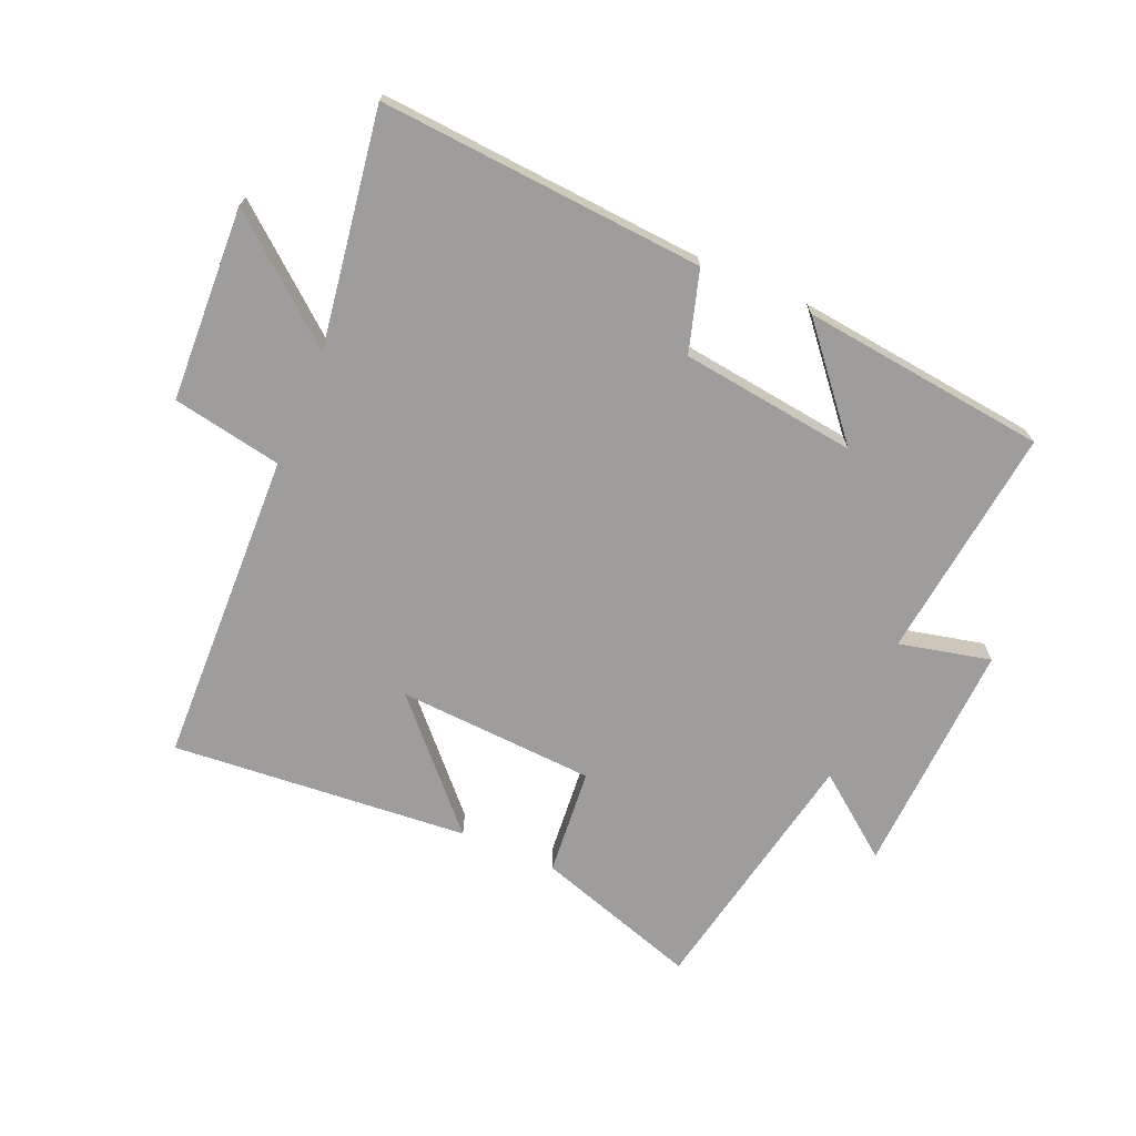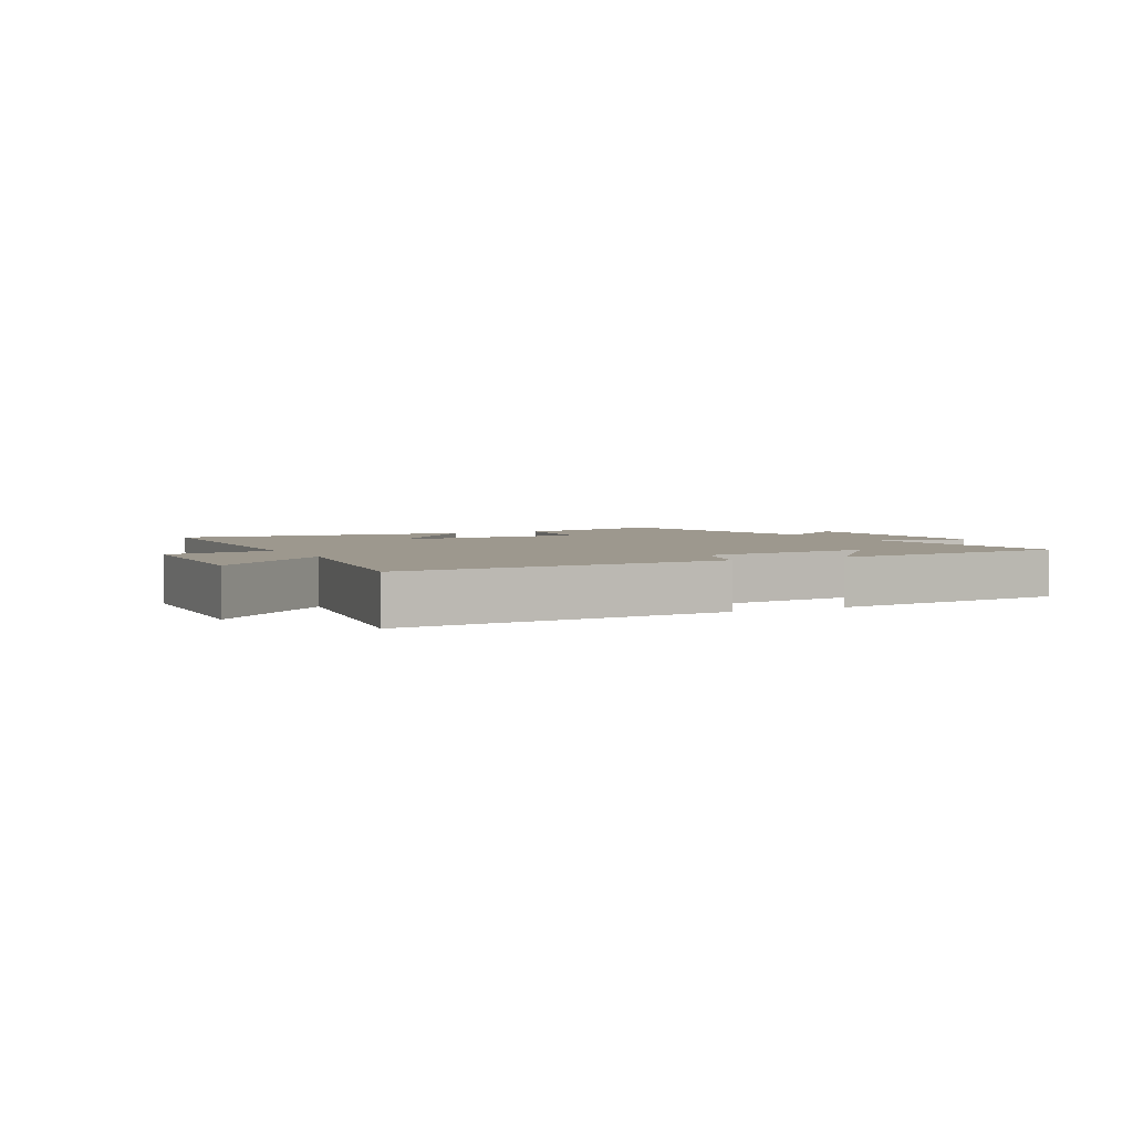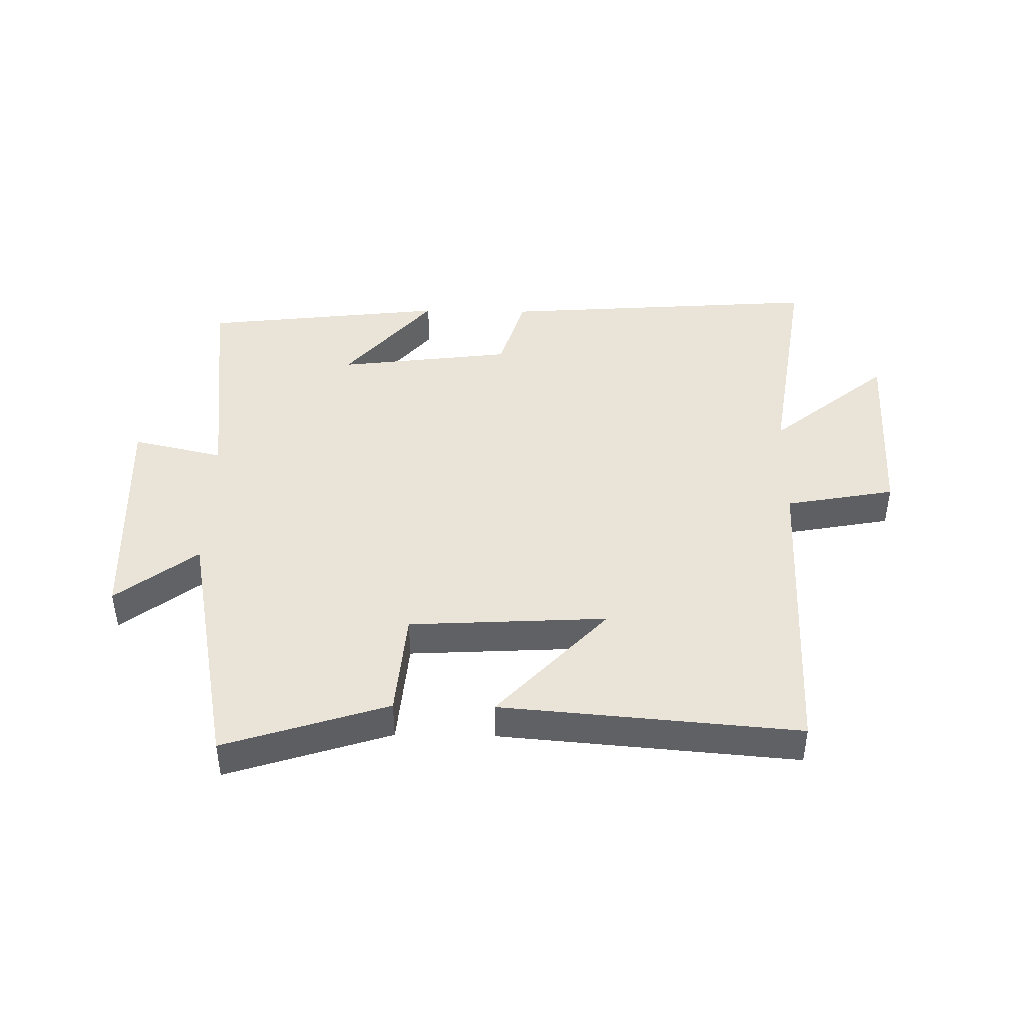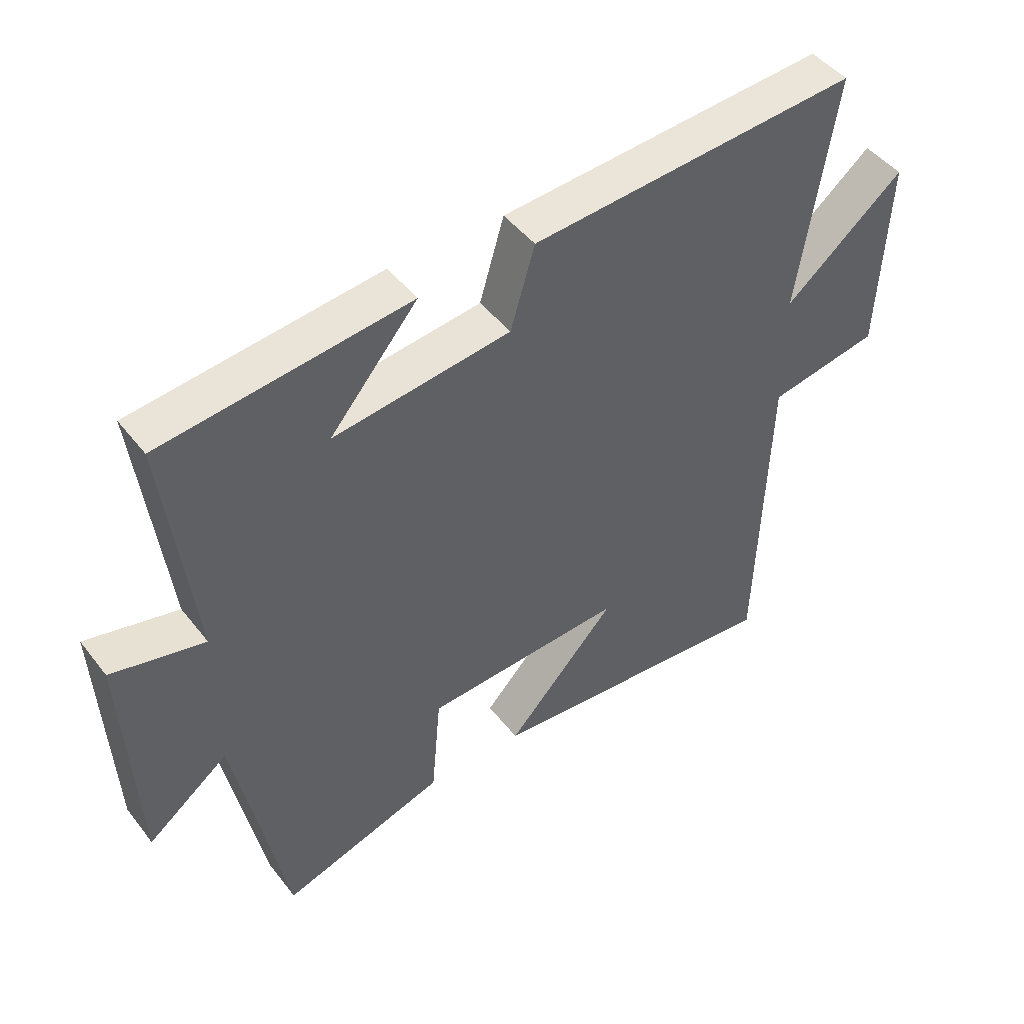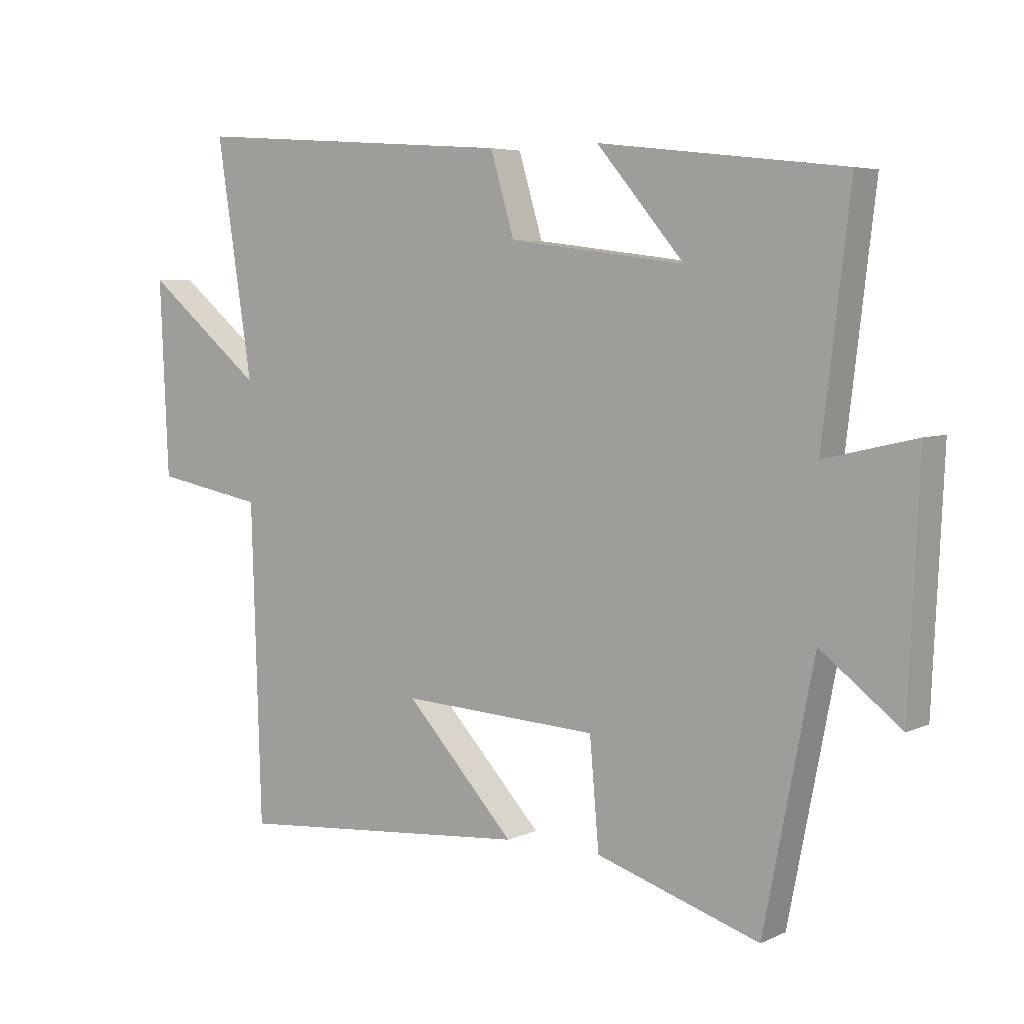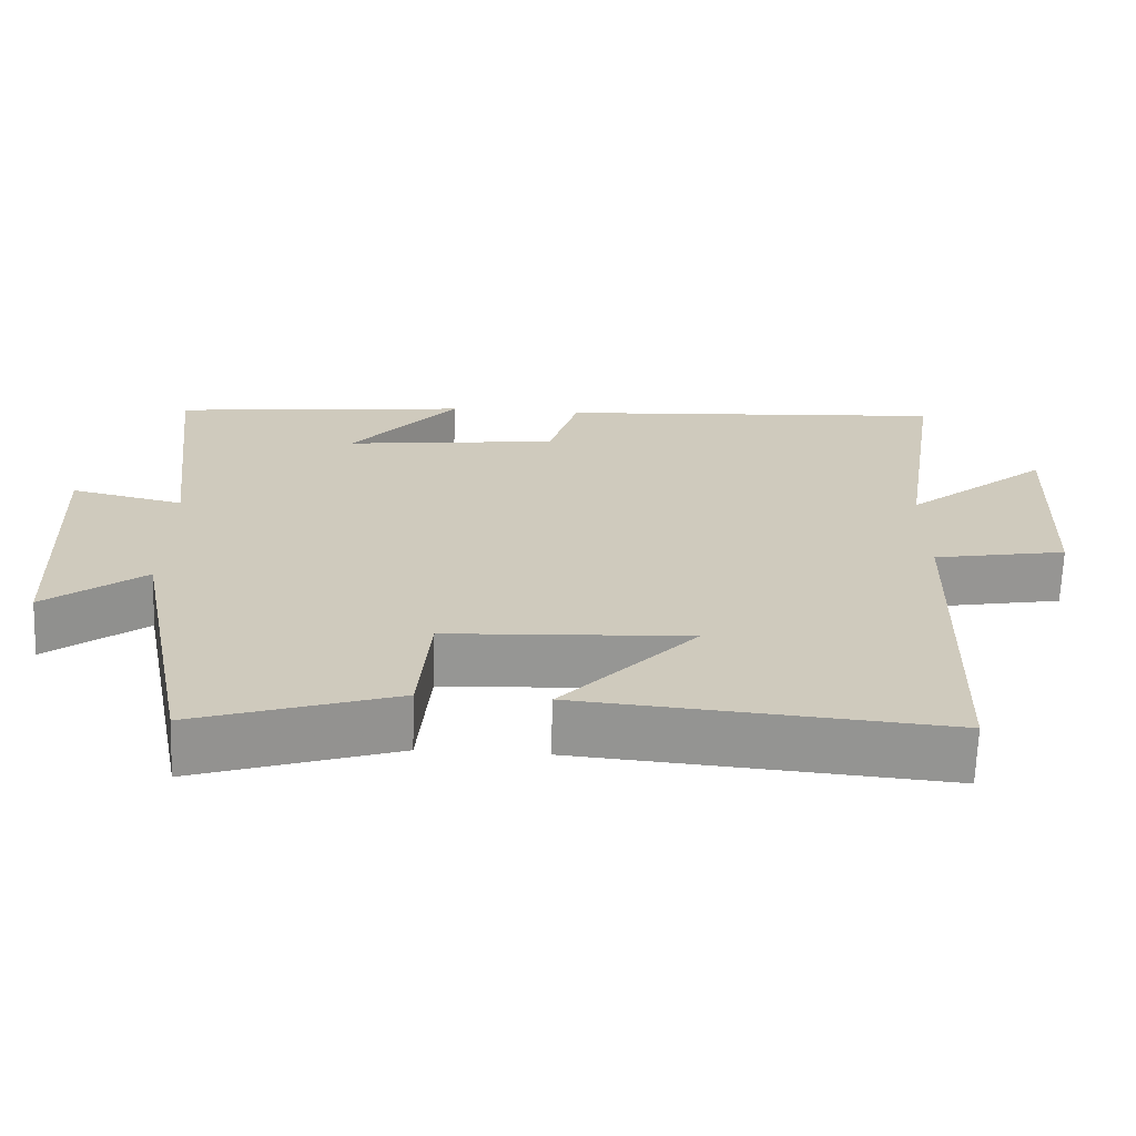
<metadata>
{"format":"obj","ext":"obj","renderer":"f3d","projection":"perspective","resolution":1024,"background":"white","views":[{"elev":-70.4,"azim":-23.2,"up":"+Y"},{"elev":3.2,"azim":-26.6,"up":"+Y"},{"elev":43.5,"azim":-179.0,"up":"+Y"},{"elev":46.4,"azim":144.4,"up":"+Z"},{"elev":5.2,"azim":35.8,"up":"+Z"},{"elev":-67.5,"azim":178.0,"up":"+Z"}]}
</metadata>
<code>
v -0.558 0.07 0.538
v -0.033 0.07 0.5
v 0.006 0.07 0.369
v 0.29 0.07 0.333
v 0.149 0.07 0.5
v 0.545 0.07 0.454
v 0.5 0.07 0.076
v 0.648 0.07 0.11
v 0.63 0.07 -0.272
v 0.5 0.07 -0.172
v 0.419 0.07 -0.585
v 0.155 0.07 -0.5
v 0.14 0.07 -0.327
v -0.18 0.07 -0.309
v -0.003 0.07 -0.5
v -0.484 0.07 -0.54
v -0.5 0.07 -0.031
v -0.677 0.07 0.002
v -0.691 0.07 0.316
v -0.5 0.07 0.159
v -0.558 0 0.538
v -0.033 0 0.5
v 0.006 0 0.369
v 0.29 0 0.333
v 0.149 0 0.5
v 0.545 0 0.454
v 0.5 0 0.076
v 0.648 0 0.11
v 0.63 0 -0.272
v 0.5 0 -0.172
v 0.419 0 -0.585
v 0.155 0 -0.5
v 0.14 0 -0.327
v -0.18 0 -0.309
v -0.003 0 -0.5
v -0.484 0 -0.54
v -0.5 0 -0.031
v -0.677 0 0.002
v -0.691 0 0.316
v -0.5 0 0.159
f 17 18 19 20
f 16 17 20
f 14 15 16
f 14 16 20
f 1 2 3
f 20 1 3
f 14 20 3
f 13 14 3
f 10 11 12 13
f 7 8 9 10
f 13 3 4
f 10 13 4
f 7 10 4
f 4 5 6
f 4 6 7
f 40 39 38 37
f 40 37 36
f 36 35 34
f 40 36 34
f 23 22 21
f 23 21 40
f 23 40 34
f 23 34 33
f 33 32 31 30
f 30 29 28 27
f 24 23 33
f 24 33 30
f 24 30 27
f 26 25 24
f 27 26 24
f 1 21 22 2
f 2 22 23 3
f 3 23 24 4
f 4 24 25 5
f 5 25 26 6
f 6 26 27 7
f 7 27 28 8
f 8 28 29 9
f 9 29 30 10
f 10 30 31 11
f 11 31 32 12
f 12 32 33 13
f 13 33 34 14
f 14 34 35 15
f 15 35 36 16
f 16 36 37 17
f 17 37 38 18
f 18 38 39 19
f 19 39 40 20
f 20 40 21 1

</code>
